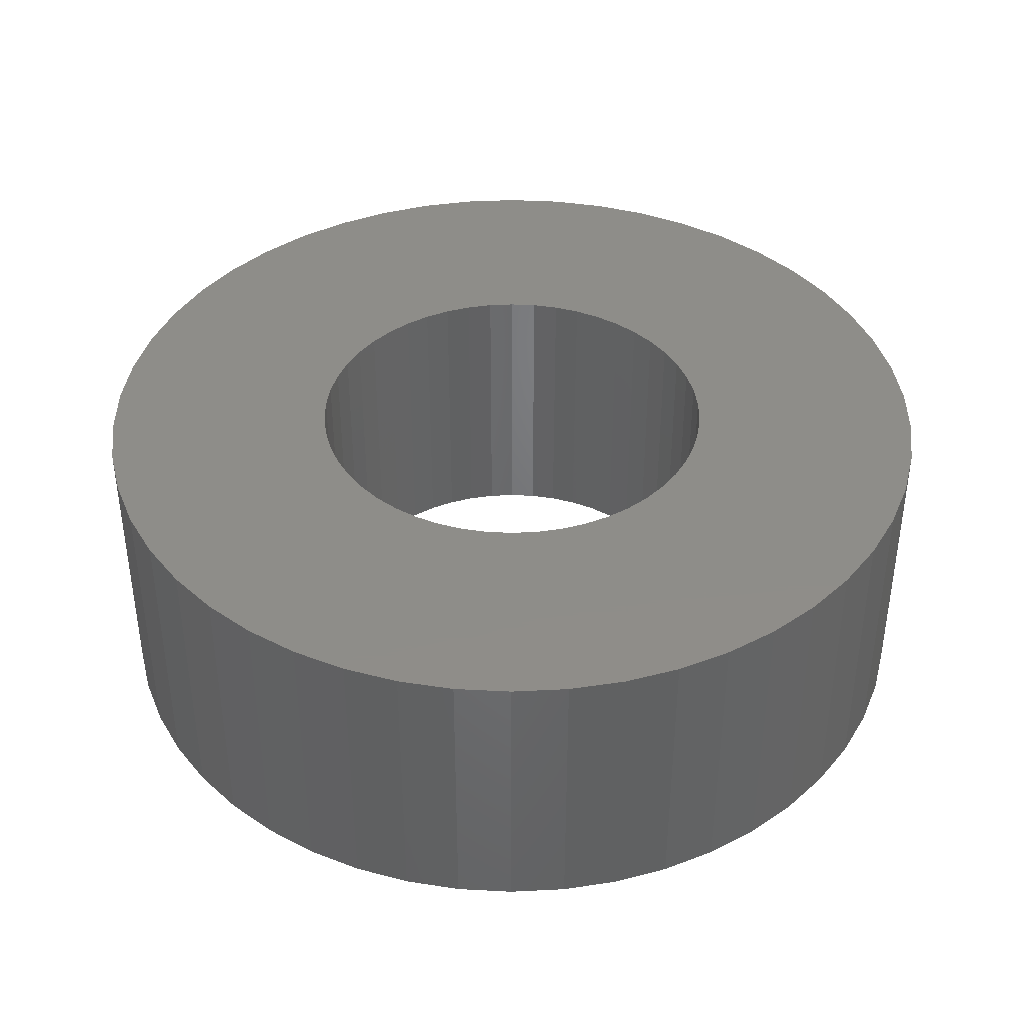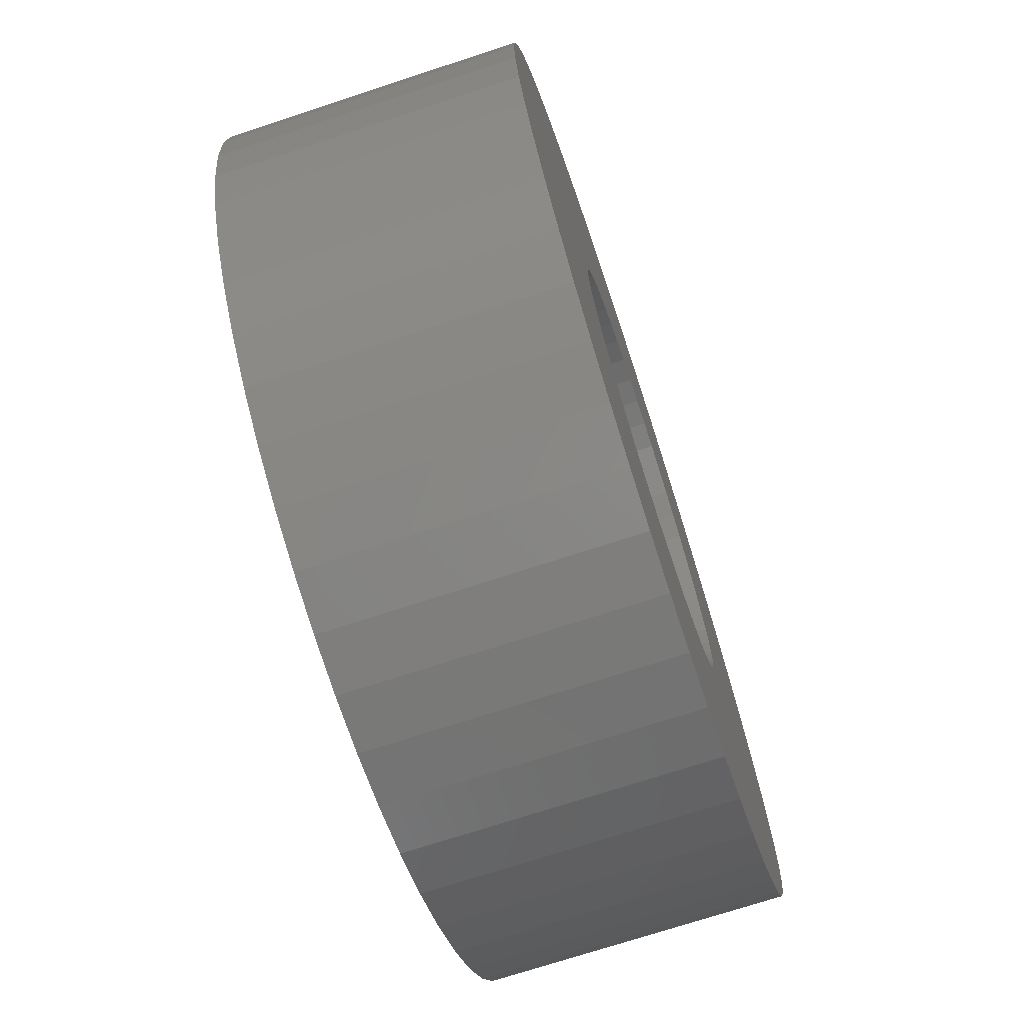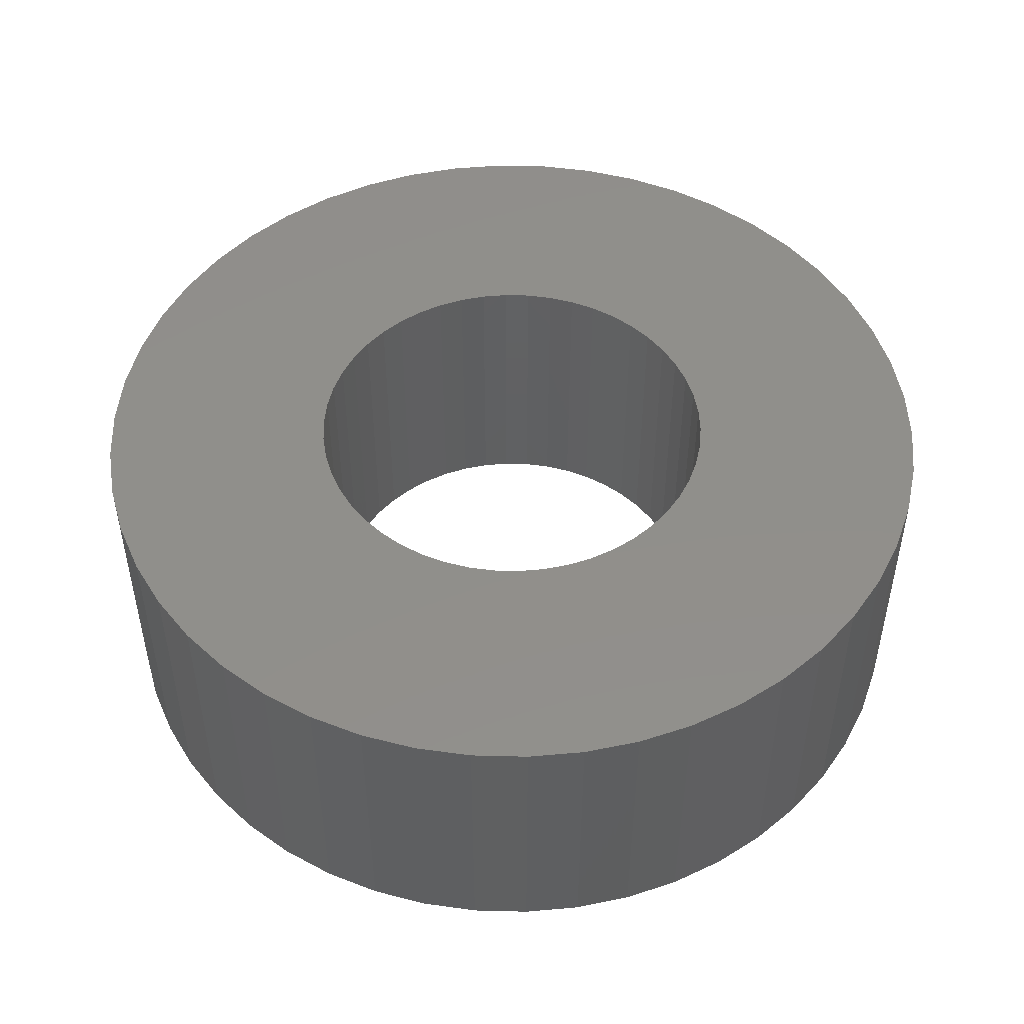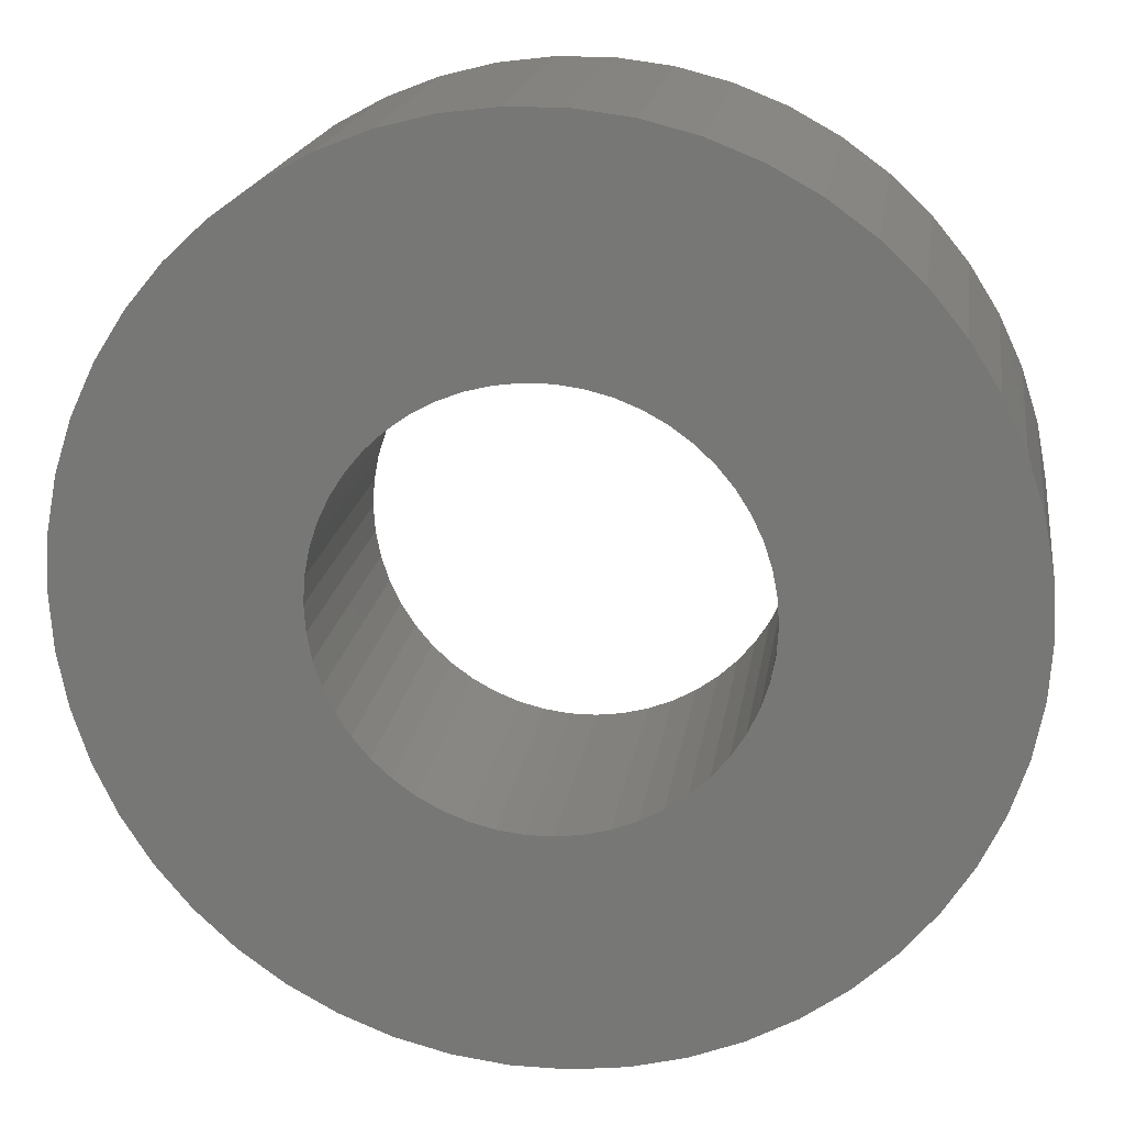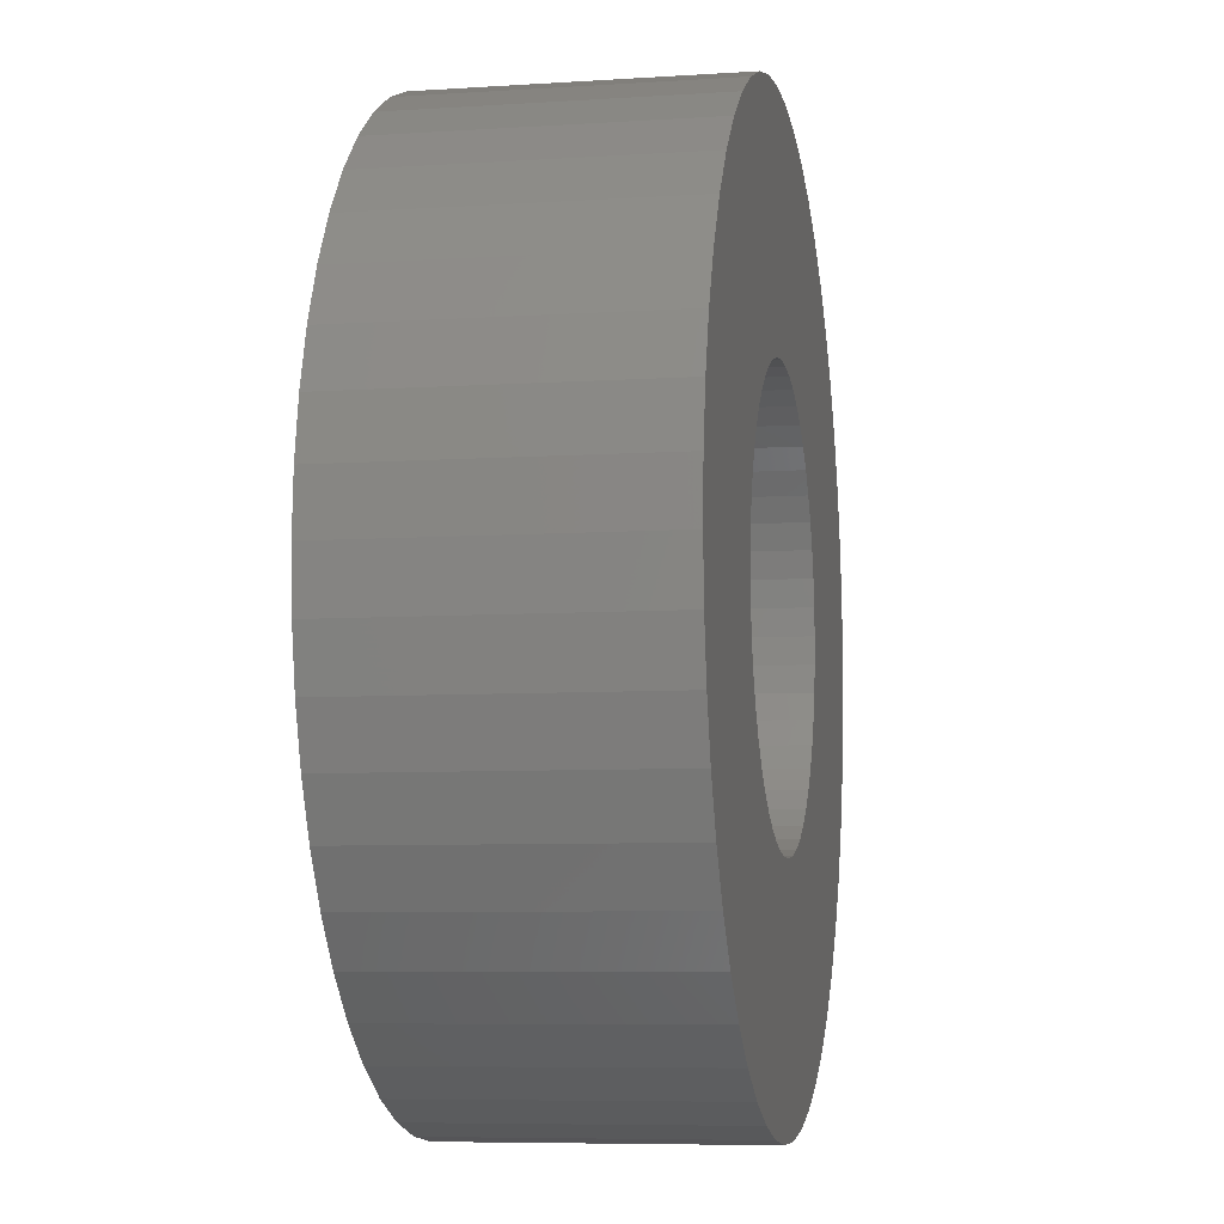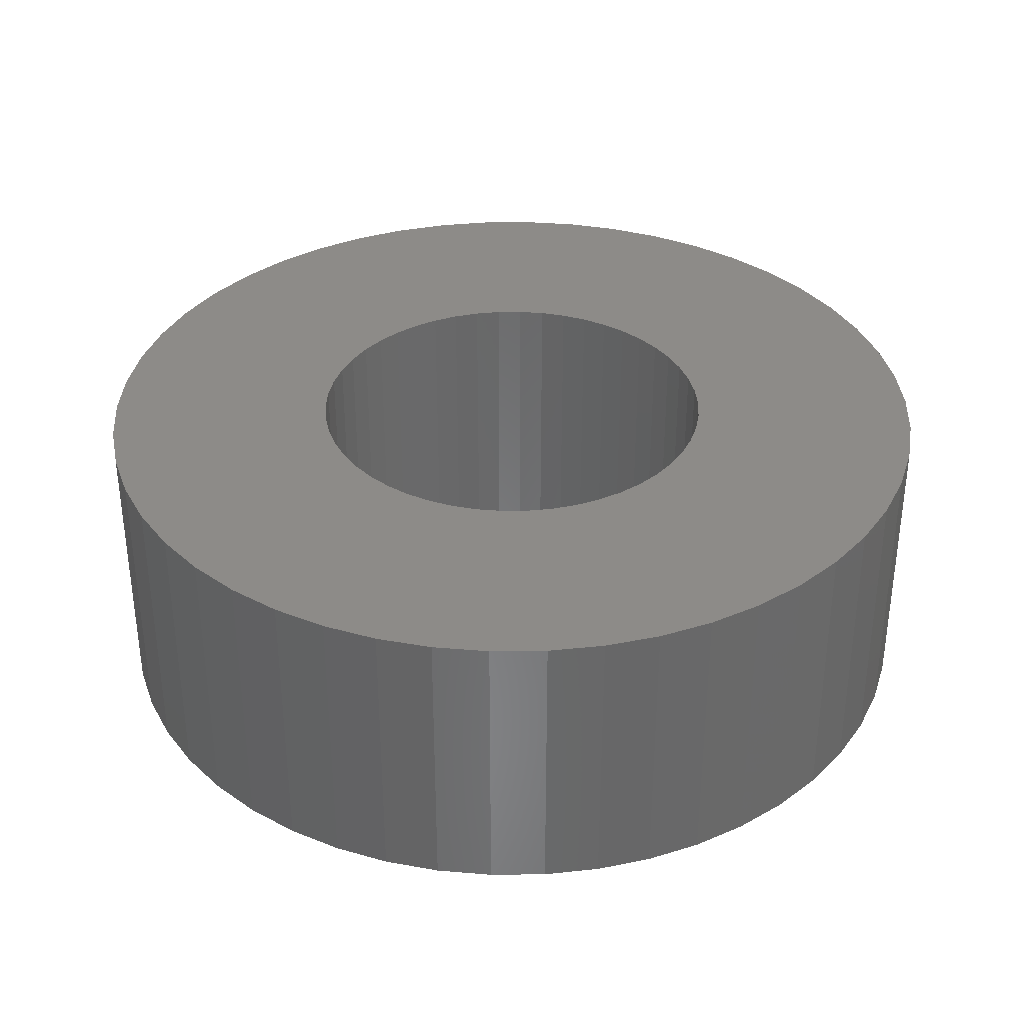
<metadata>
{"format":"stl","ext":"stl","renderer":"f3d","projection":"perspective","resolution":1024,"background":"white","views":[{"elev":40.1,"azim":18.1,"up":"+Z"},{"elev":-72.0,"azim":108.2,"up":"+Y"},{"elev":49.2,"azim":174.4,"up":"+Z"},{"elev":18.6,"azim":-171.8,"up":"+Y"},{"elev":-7.1,"azim":100.7,"up":"+Y"},{"elev":35.0,"azim":64.0,"up":"+Z"}]}
</metadata>
<code>
# stl→obj: 200 verts, 400 faces
v 9 0 3
v 8.929 1.128 -3
v 8.929 1.128 3
v 9 0 -3
v -9 0 -3
v -8.929 1.128 3
v -8.929 1.128 -3
v -9 0 3
v 0.5651 8.982 -3
v -0.5651 8.982 3
v 0.5651 8.982 3
v -0.5651 8.982 -3
v -0.5651 -8.982 -3
v 0.5651 -8.982 3
v -0.5651 -8.982 3
v 0.5651 -8.982 -3
v 6.561 6.161 -3
v 5.737 6.935 3
v 6.561 6.161 3
v 5.737 6.935 -3
v -5.737 6.935 -3
v -6.561 6.161 3
v -5.737 6.935 3
v -6.561 6.161 -3
v -2.781 8.56 -3
v -3.832 8.143 3
v -2.781 8.56 3
v -3.832 8.143 -3
v 8.368 -3.313 3
v 8.717 -2.238 -3
v 8.717 -2.238 3
v 8.368 -3.313 -3
v 8.368 3.313 3
v 7.887 4.336 -3
v 7.887 4.336 3
v 8.368 3.313 -3
v 8.717 2.238 -3
v 8.717 2.238 3
v 7.281 5.29 -3
v 7.281 5.29 3
v 3.832 8.143 -3
v 2.781 8.56 3
v 3.832 8.143 3
v 2.781 8.56 -3
v 1.686 8.841 3
v 1.686 8.841 -3
v 4.822 7.599 -3
v 4.822 7.599 3
v -8.368 3.313 -3
v -7.887 4.336 3
v -7.887 4.336 -3
v -8.368 3.313 3
v -8.717 2.238 -3
v -8.717 2.238 3
v -1.686 8.841 -3
v -1.686 8.841 3
v 1.686 -8.841 3
v 1.686 -8.841 -3
v -7.281 5.29 3
v -7.281 5.29 -3
v 4.25 0 3
v 4.216 0.5327 3
v 8.929 -1.128 3
v 4.116 1.057 3
v 4.216 -0.5327 3
v 3.952 1.565 3
v 3.724 2.047 3
v 4.116 -1.057 3
v 3.438 2.498 3
v 3.098 2.909 3
v 3.952 -1.565 3
v 2.709 3.275 3
v 7.887 -4.336 3
v 3.724 -2.047 3
v 2.277 3.588 3
v 1.81 3.846 3
v 1.313 4.042 3
v 0.7964 4.175 3
v 0.2669 4.242 3
v -0.2669 4.242 3
v -0.7964 4.175 3
v -1.313 4.042 3
v -1.81 3.846 3
v -2.277 3.588 3
v -4.822 7.599 3
v -2.709 3.275 3
v -3.098 2.909 3
v -3.438 2.498 3
v -3.724 2.047 3
v 7.281 -5.29 3
v 3.438 -2.498 3
v 6.561 -6.161 3
v 3.098 -2.909 3
v 5.737 -6.935 3
v 2.709 -3.275 3
v 4.822 -7.599 3
v 2.277 -3.588 3
v 3.832 -8.143 3
v 1.81 -3.846 3
v 2.781 -8.56 3
v 1.313 -4.042 3
v 0.7964 -4.175 3
v 0.2669 -4.242 3
v -0.2669 -4.242 3
v -0.7964 -4.175 3
v -1.686 -8.841 3
v -1.313 -4.042 3
v -2.781 -8.56 3
v -1.81 -3.846 3
v -3.832 -8.143 3
v -2.277 -3.588 3
v -4.822 -7.599 3
v -2.709 -3.275 3
v -5.737 -6.935 3
v -3.098 -2.909 3
v -6.561 -6.161 3
v -3.438 -2.498 3
v -7.281 -5.29 3
v -3.724 -2.047 3
v -7.887 -4.336 3
v -3.952 -1.565 3
v -8.368 -3.313 3
v -4.116 -1.057 3
v -8.717 -2.238 3
v -4.216 -0.5327 3
v -8.929 -1.128 3
v -4.25 0 3
v -3.952 1.565 3
v -4.116 1.057 3
v -4.216 0.5327 3
v -4.822 7.599 -3
v 8.929 -1.128 -3
v 7.281 -5.29 -3
v 6.561 -6.161 -3
v 7.887 -4.336 -3
v 4.25 0 -3
v 4.216 -0.5327 -3
v 4.116 -1.057 -3
v 4.216 0.5327 -3
v 3.952 -1.565 -3
v 3.724 -2.047 -3
v 4.116 1.057 -3
v 3.438 -2.498 -3
v 3.098 -2.909 -3
v 5.737 -6.935 -3
v 3.952 1.565 -3
v 2.709 -3.275 -3
v 4.822 -7.599 -3
v 3.724 2.047 -3
v 2.277 -3.588 -3
v 3.832 -8.143 -3
v 1.81 -3.846 -3
v 2.781 -8.56 -3
v 1.313 -4.042 -3
v 0.7964 -4.175 -3
v 0.2669 -4.242 -3
v -0.2669 -4.242 -3
v -0.7964 -4.175 -3
v -1.686 -8.841 -3
v -1.313 -4.042 -3
v -2.781 -8.56 -3
v -1.81 -3.846 -3
v -3.832 -8.143 -3
v -2.277 -3.588 -3
v -4.822 -7.599 -3
v -2.709 -3.275 -3
v -5.737 -6.935 -3
v -3.098 -2.909 -3
v -6.561 -6.161 -3
v -3.438 -2.498 -3
v -7.281 -5.29 -3
v -3.724 -2.047 -3
v -7.887 -4.336 -3
v 3.438 2.498 -3
v 3.098 2.909 -3
v 2.709 3.275 -3
v 2.277 3.588 -3
v 1.81 3.846 -3
v 1.313 4.042 -3
v 0.7964 4.175 -3
v 0.2669 4.242 -3
v -0.2669 4.242 -3
v -0.7964 4.175 -3
v -1.313 4.042 -3
v -1.81 3.846 -3
v -2.277 3.588 -3
v -2.709 3.275 -3
v -3.098 2.909 -3
v -3.438 2.498 -3
v -3.724 2.047 -3
v -3.952 1.565 -3
v -4.116 1.057 -3
v -4.216 0.5327 -3
v -4.25 0 -3
v -3.952 -1.565 -3
v -8.368 -3.313 -3
v -4.116 -1.057 -3
v -8.717 -2.238 -3
v -4.216 -0.5327 -3
v -8.929 -1.128 -3
f 1 2 3
f 2 1 4
f 5 6 7
f 6 5 8
f 9 10 11
f 10 9 12
f 13 14 15
f 14 13 16
f 17 18 19
f 18 17 20
f 21 22 23
f 22 21 24
f 25 26 27
f 26 25 28
f 29 30 31
f 30 29 32
f 33 34 35
f 34 33 36
f 3 37 38
f 37 3 2
f 35 39 40
f 39 35 34
f 41 42 43
f 42 41 44
f 44 45 42
f 45 44 46
f 47 43 48
f 43 47 41
f 49 50 51
f 50 49 52
f 53 52 49
f 52 53 54
f 55 27 56
f 27 55 25
f 16 57 14
f 57 16 58
f 38 36 33
f 36 38 37
f 40 17 19
f 17 40 39
f 46 11 45
f 11 46 9
f 20 48 18
f 48 20 47
f 51 59 60
f 59 51 50
f 60 22 24
f 22 60 59
f 7 54 53
f 54 7 6
f 61 1 3
f 62 3 38
f 1 61 63
f 64 38 33
f 65 63 61
f 66 33 35
f 63 65 31
f 67 35 40
f 68 31 65
f 69 40 19
f 31 68 29
f 70 19 18
f 71 29 68
f 72 18 48
f 29 71 73
f 74 73 71
f 3 62 61
f 38 64 62
f 33 66 64
f 75 48 43
f 35 67 66
f 40 69 67
f 19 70 69
f 76 43 42
f 18 72 70
f 48 75 72
f 43 76 75
f 77 42 45
f 42 77 76
f 45 78 77
f 11 78 45
f 11 79 78
f 11 80 79
f 10 80 11
f 10 81 80
f 56 81 10
f 81 56 82
f 27 82 56
f 82 27 83
f 26 83 27
f 83 26 84
f 85 84 26
f 84 85 86
f 23 86 85
f 86 23 87
f 22 87 23
f 87 22 88
f 59 88 22
f 88 59 89
f 50 89 59
f 73 74 90
f 91 90 74
f 90 91 92
f 93 92 91
f 92 93 94
f 95 94 93
f 94 95 96
f 97 96 95
f 96 97 98
f 99 98 97
f 98 99 100
f 101 100 99
f 100 101 57
f 102 57 101
f 102 14 57
f 103 14 102
f 104 14 103
f 104 15 14
f 105 15 104
f 106 105 107
f 105 106 15
f 108 107 109
f 110 109 111
f 112 111 113
f 107 108 106
f 114 113 115
f 116 115 117
f 118 117 119
f 109 110 108
f 120 119 121
f 122 121 123
f 124 123 125
f 126 125 127
f 89 50 128
f 111 112 110
f 52 128 50
f 113 114 112
f 128 52 129
f 115 116 114
f 54 129 52
f 117 118 116
f 129 54 130
f 119 120 118
f 6 130 54
f 121 122 120
f 130 6 127
f 123 124 122
f 8 127 6
f 125 126 124
f 127 8 126
f 28 85 26
f 85 28 131
f 131 23 85
f 23 131 21
f 12 56 10
f 56 12 55
f 63 4 1
f 4 63 132
f 92 133 90
f 133 92 134
f 73 32 29
f 32 73 135
f 31 132 63
f 132 31 30
f 136 4 132
f 137 132 30
f 4 136 2
f 138 30 32
f 139 2 136
f 140 32 135
f 2 139 37
f 141 135 133
f 142 37 139
f 143 133 134
f 37 142 36
f 144 134 145
f 146 36 142
f 147 145 148
f 36 146 34
f 149 34 146
f 132 137 136
f 30 138 137
f 32 140 138
f 150 148 151
f 135 141 140
f 133 143 141
f 134 144 143
f 152 151 153
f 145 147 144
f 148 150 147
f 151 152 150
f 154 153 58
f 153 154 152
f 58 155 154
f 16 155 58
f 16 156 155
f 16 157 156
f 13 157 16
f 13 158 157
f 159 158 13
f 158 159 160
f 161 160 159
f 160 161 162
f 163 162 161
f 162 163 164
f 165 164 163
f 164 165 166
f 167 166 165
f 166 167 168
f 169 168 167
f 168 169 170
f 171 170 169
f 170 171 172
f 173 172 171
f 34 149 39
f 174 39 149
f 39 174 17
f 175 17 174
f 17 175 20
f 176 20 175
f 20 176 47
f 177 47 176
f 47 177 41
f 178 41 177
f 41 178 44
f 179 44 178
f 44 179 46
f 180 46 179
f 180 9 46
f 181 9 180
f 182 9 181
f 182 12 9
f 183 12 182
f 55 183 184
f 183 55 12
f 25 184 185
f 28 185 186
f 131 186 187
f 184 25 55
f 21 187 188
f 24 188 189
f 60 189 190
f 185 28 25
f 51 190 191
f 49 191 192
f 53 192 193
f 7 193 194
f 172 173 195
f 186 131 28
f 196 195 173
f 187 21 131
f 195 196 197
f 188 24 21
f 198 197 196
f 189 60 24
f 197 198 199
f 190 51 60
f 200 199 198
f 191 49 51
f 199 200 194
f 192 53 49
f 5 194 200
f 193 7 53
f 194 5 7
f 151 96 98
f 96 151 148
f 145 92 94
f 92 145 134
f 90 135 73
f 135 90 133
f 161 106 108
f 106 161 159
f 169 118 171
f 118 169 116
f 171 120 173
f 120 171 118
f 196 124 198
f 124 196 122
f 153 98 100
f 98 153 151
f 58 100 57
f 100 58 153
f 159 15 106
f 15 159 13
f 163 108 110
f 108 163 161
f 169 114 116
f 114 169 167
f 173 122 196
f 122 173 120
f 198 126 200
f 126 198 124
f 200 8 5
f 8 200 126
f 148 94 96
f 94 148 145
f 165 110 112
f 110 165 163
f 167 112 114
f 112 167 165
f 129 191 128
f 191 129 192
f 149 69 174
f 69 149 67
f 179 76 77
f 76 179 178
f 185 82 83
f 82 185 184
f 128 190 89
f 190 128 191
f 138 65 137
f 65 138 68
f 177 72 75
f 72 177 176
f 88 188 87
f 188 88 189
f 186 83 84
f 83 186 185
f 183 80 81
f 80 183 182
f 136 62 139
f 62 136 61
f 140 68 138
f 68 140 71
f 147 97 95
f 97 147 150
f 176 70 72
f 70 176 175
f 182 79 80
f 79 182 181
f 180 77 78
f 77 180 179
f 178 75 76
f 75 178 177
f 127 193 130
f 193 127 194
f 89 189 88
f 189 89 190
f 184 81 82
f 81 184 183
f 187 84 86
f 84 187 186
f 188 86 87
f 86 188 187
f 137 61 136
f 61 137 65
f 143 74 141
f 74 143 91
f 155 103 102
f 103 155 156
f 144 95 93
f 95 144 147
f 146 67 149
f 67 146 66
f 142 66 146
f 66 142 64
f 139 64 142
f 64 139 62
f 174 70 175
f 70 174 69
f 181 78 79
f 78 181 180
f 130 192 129
f 192 130 193
f 141 71 140
f 71 141 74
f 158 107 105
f 107 158 160
f 157 105 104
f 105 157 158
f 125 194 127
f 194 125 199
f 123 199 125
f 199 123 197
f 117 172 119
f 172 117 170
f 119 195 121
f 195 119 172
f 154 102 101
f 102 154 155
f 150 99 97
f 99 150 152
f 144 91 143
f 91 144 93
f 164 113 111
f 113 164 166
f 160 109 107
f 109 160 162
f 156 104 103
f 104 156 157
f 115 170 117
f 170 115 168
f 166 115 113
f 115 166 168
f 162 111 109
f 111 162 164
f 121 197 123
f 197 121 195
f 152 101 99
f 101 152 154

</code>
